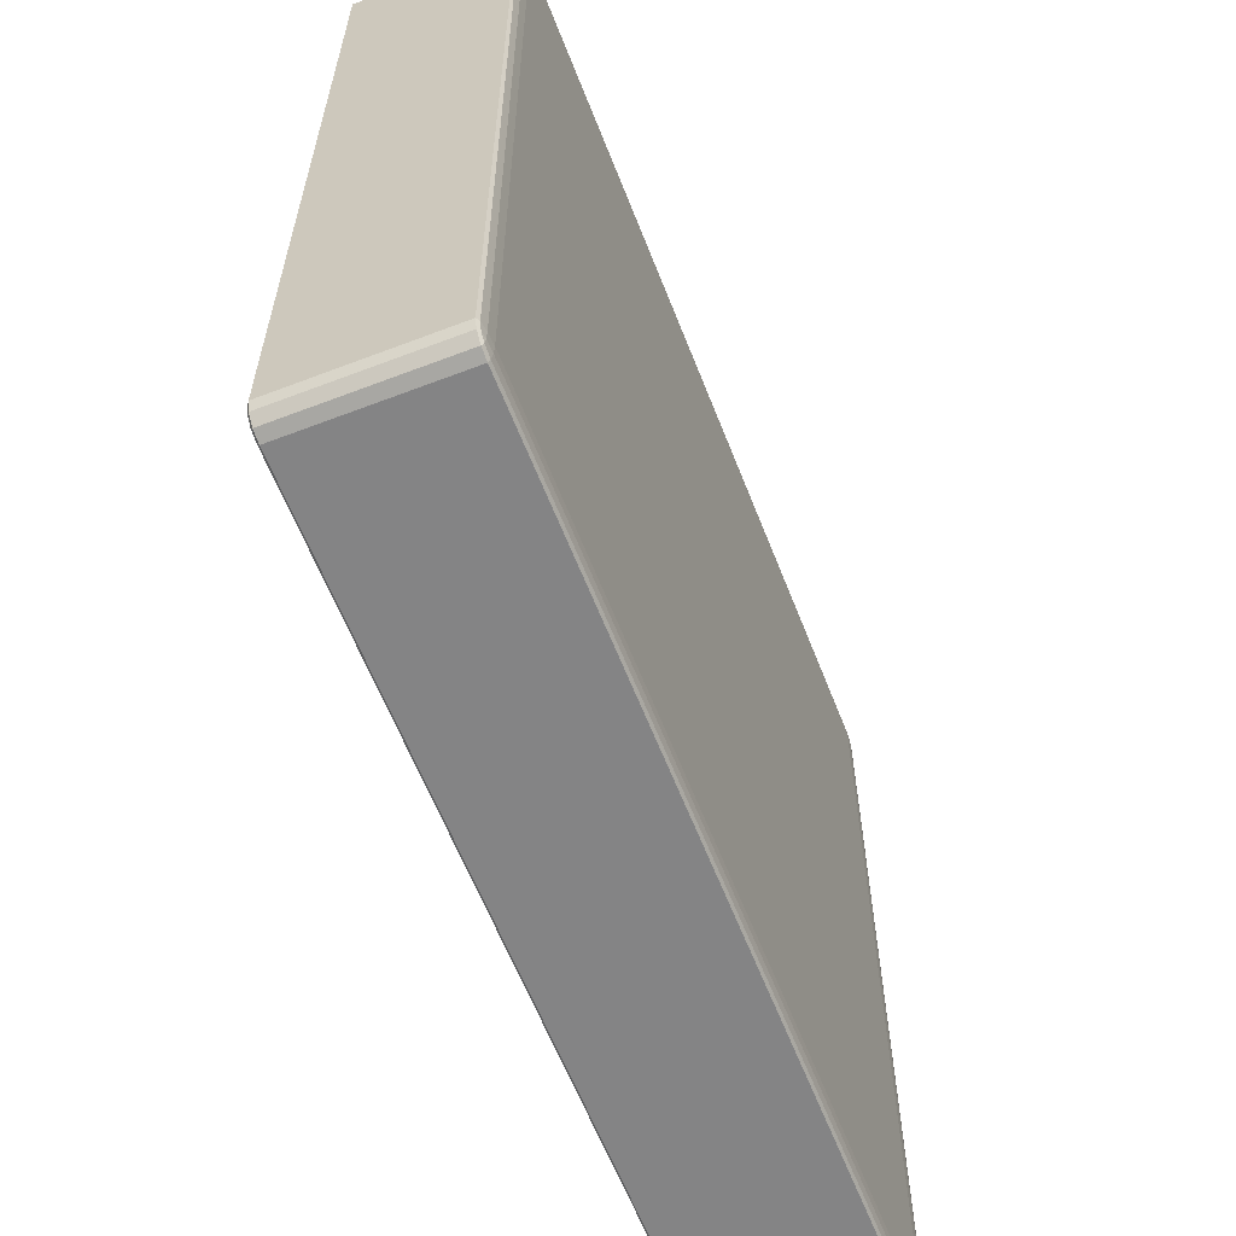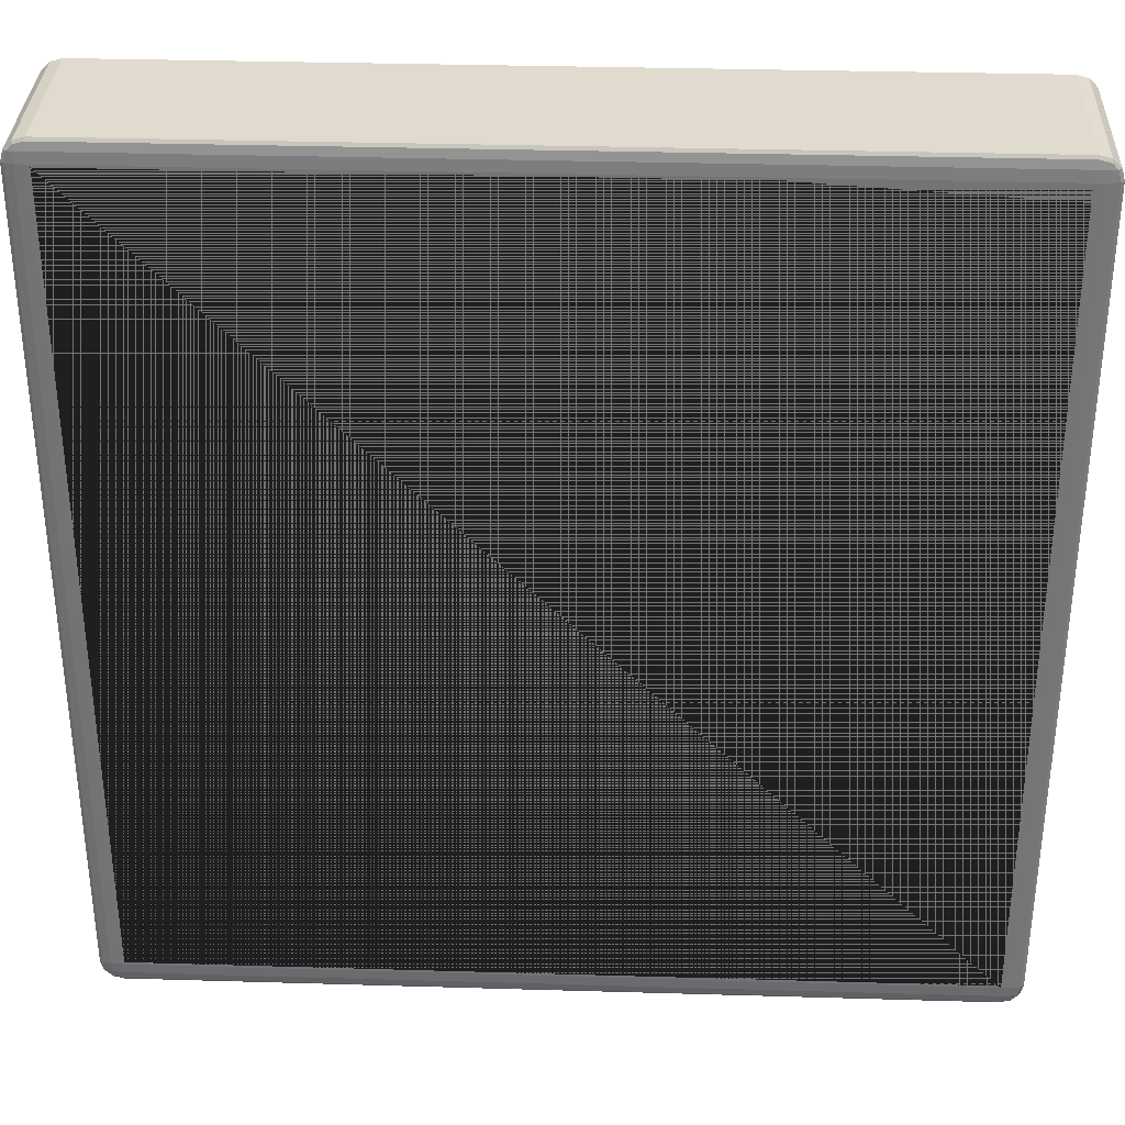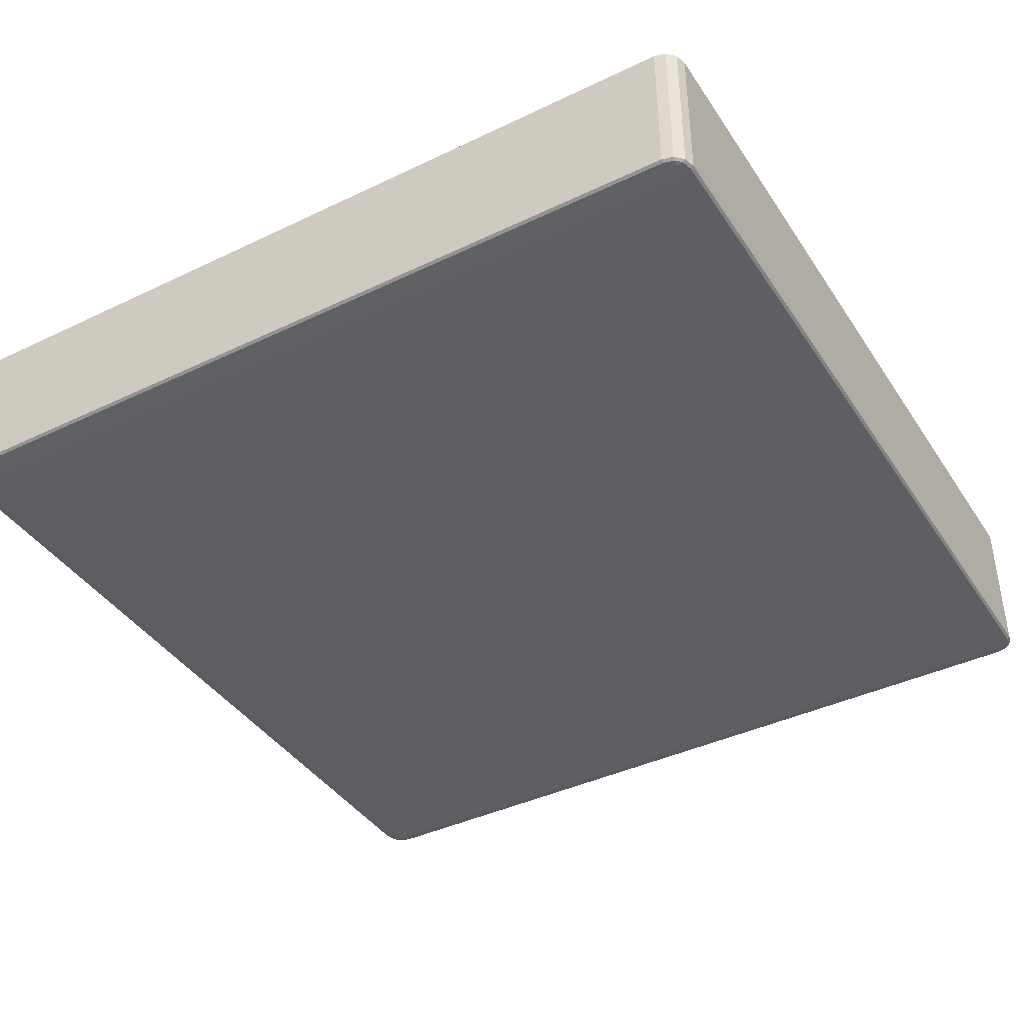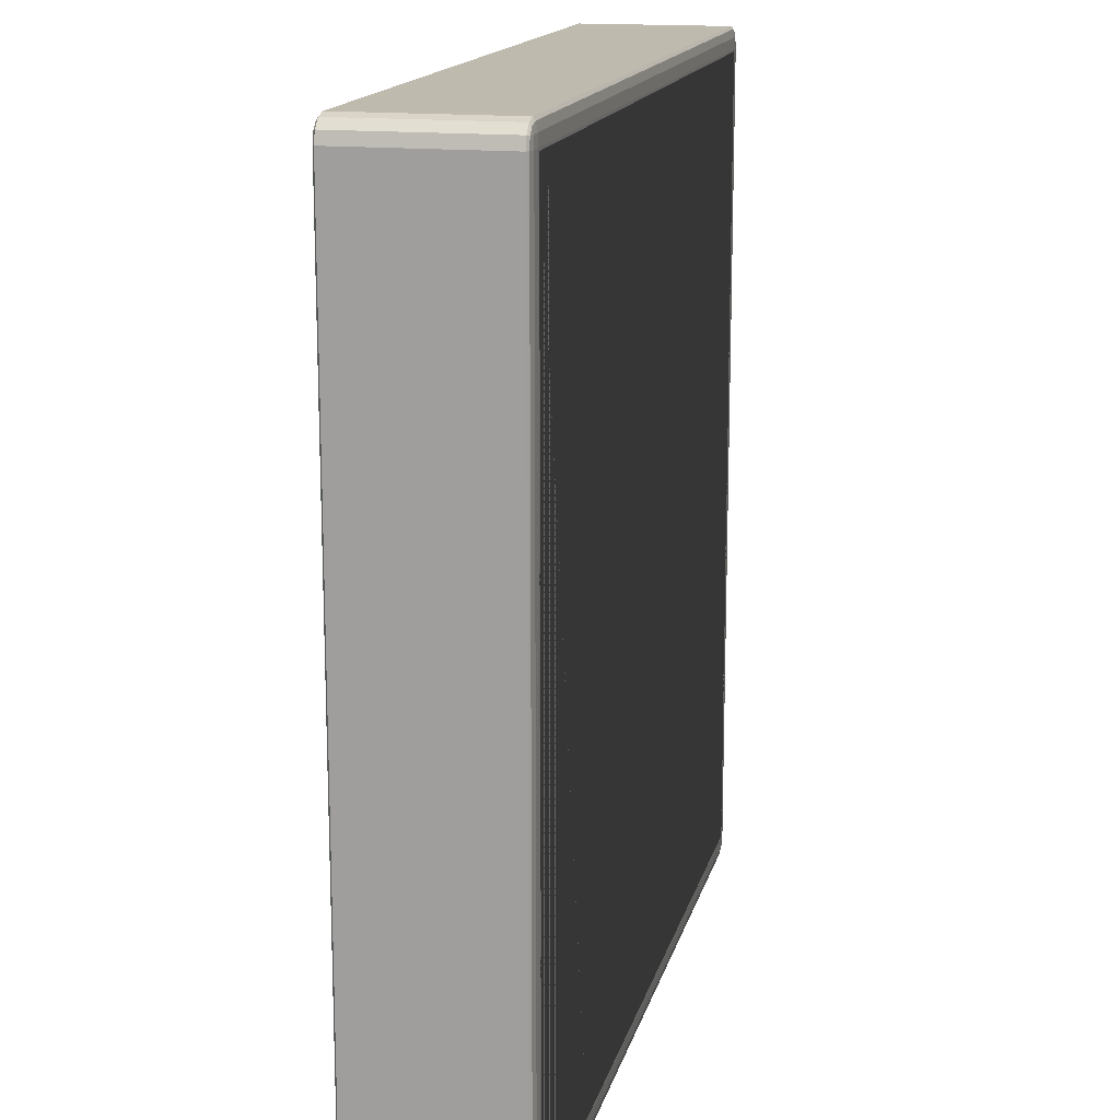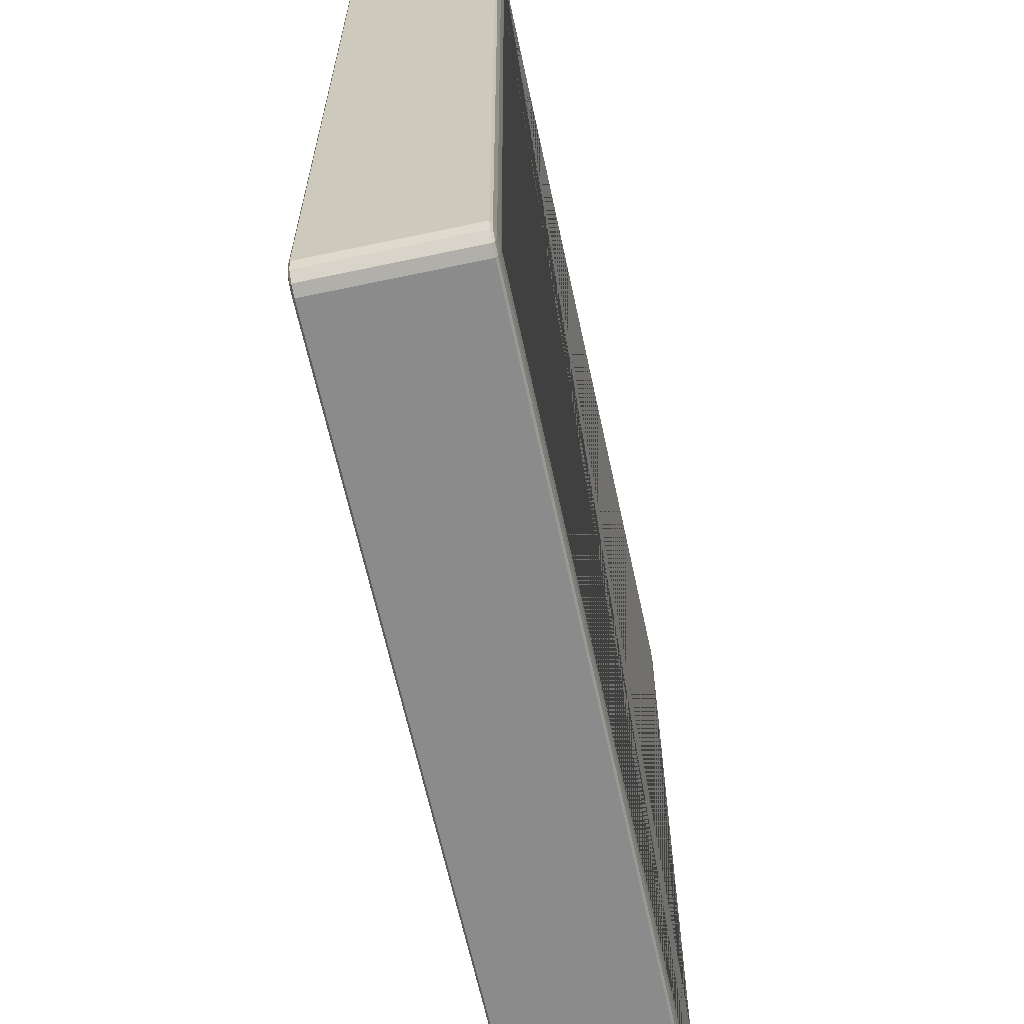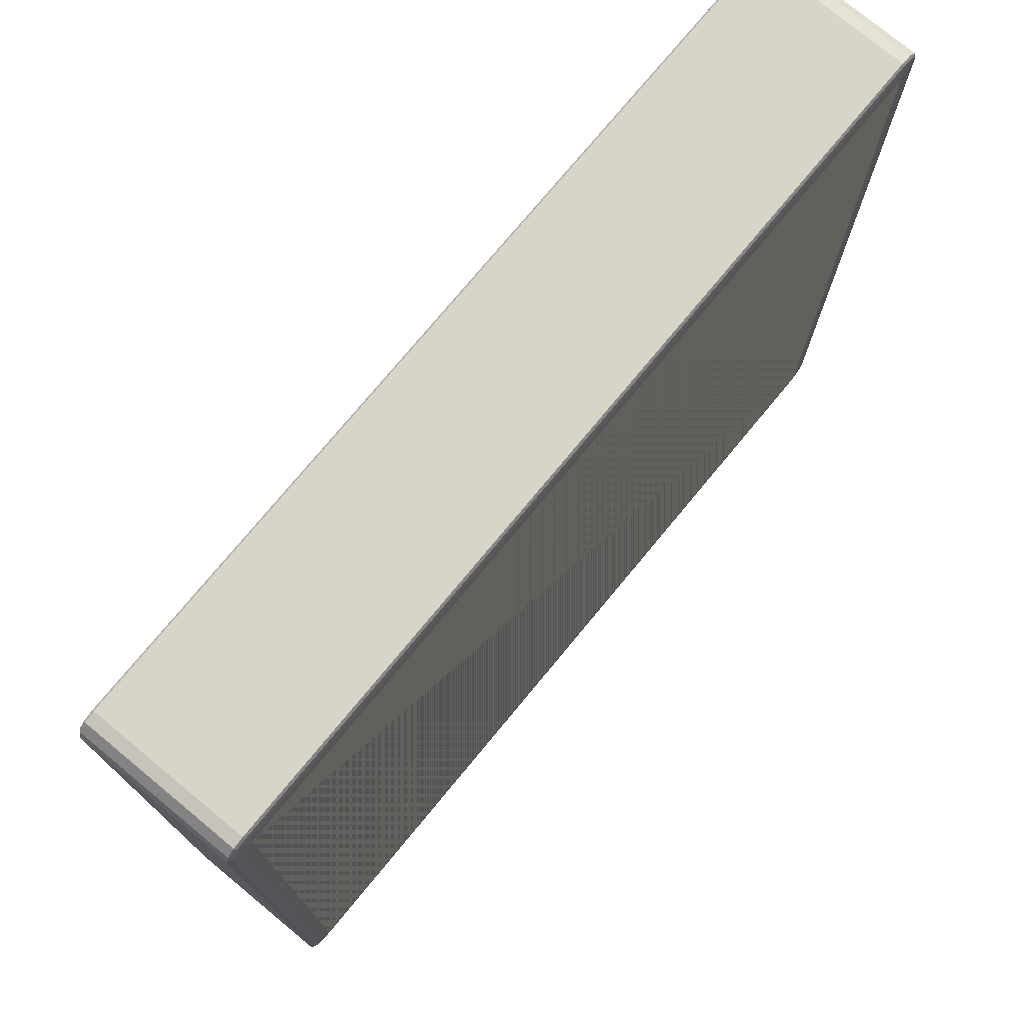
<metadata>
{"format":"obj","ext":"obj","renderer":"f3d","projection":"perspective","resolution":1024,"background":"white","views":[{"elev":-61.5,"azim":-68.7,"up":"+Z"},{"elev":33.6,"azim":-177.7,"up":"+Z"},{"elev":-40.5,"azim":-59.6,"up":"+Y"},{"elev":15.5,"azim":103.0,"up":"+Z"},{"elev":-64.0,"azim":102.1,"up":"+Z"},{"elev":75.6,"azim":129.6,"up":"+Z"}]}
</metadata>
<code>
o Cube
v -8.972 -1.25 8.972
v -9.025 -1.75 9.025
v -9.025 -1.663 9.5
v -8.972 -1.25 -8.972
v -9.5 -1.663 9.025
v -9.025 -1.738 9.262
v 8.972 -1.25 8.972
v -9.262 -1.738 9.025
v -9.252 -1.727 9.252
v 8.972 -1.25 -8.972
v -9.262 -1.663 9.437
v -9.025 -1.706 9.437
v -9.252 -1.704 9.375
v -9.437 -1.706 9.025
v -9.437 -1.663 9.262
v -9.375 -1.704 9.252
v -9.025 1.663 9.5
v -9.025 1.75 9.025
v -9.5 1.663 9.025
v -9.025 1.706 9.437
v -9.262 1.663 9.437
v -9.252 1.704 9.375
v -9.262 1.738 9.025
v -9.025 1.738 9.262
v -9.252 1.727 9.252
v -9.437 1.663 9.262
v -9.437 1.706 9.025
v -9.375 1.704 9.252
v -9.025 -1.75 -9.025
v -9.5 -1.663 -9.025
v -9.025 -1.663 -9.5
v -9.262 -1.738 -9.025
v -9.025 -1.738 -9.262
v -9.252 -1.727 -9.252
v -9.437 -1.663 -9.262
v -9.437 -1.706 -9.025
v -9.375 -1.704 -9.252
v -9.025 -1.706 -9.437
v -9.262 -1.663 -9.437
v -9.252 -1.704 -9.375
v -9.025 1.75 -9.025
v -9.025 1.663 -9.5
v -9.5 1.663 -9.025
v -9.025 1.738 -9.262
v -9.262 1.738 -9.025
v -9.252 1.727 -9.252
v -9.262 1.663 -9.437
v -9.025 1.706 -9.437
v -9.252 1.704 -9.375
v -9.437 1.706 -9.025
v -9.437 1.663 -9.262
v -9.375 1.704 -9.252
v 9.025 -1.75 9.025
v 9.5 -1.663 9.025
v 9.025 -1.663 9.5
v 9.262 -1.738 9.025
v 9.025 -1.738 9.262
v 9.252 -1.727 9.252
v 9.437 -1.663 9.262
v 9.437 -1.706 9.025
v 9.375 -1.704 9.252
v 9.025 -1.706 9.437
v 9.262 -1.663 9.437
v 9.252 -1.704 9.375
v 9.025 1.75 9.025
v 9.025 1.663 9.5
v 9.5 1.663 9.025
v 9.025 1.738 9.262
v 9.262 1.738 9.025
v 9.252 1.727 9.252
v 9.262 1.663 9.437
v 9.025 1.706 9.437
v 9.252 1.704 9.375
v 9.437 1.706 9.025
v 9.437 1.663 9.262
v 9.375 1.704 9.252
v 9.025 -1.75 -9.025
v 9.025 -1.663 -9.5
v 9.5 -1.663 -9.025
v 9.025 -1.738 -9.262
v 9.262 -1.738 -9.025
v 9.252 -1.727 -9.252
v 9.262 -1.663 -9.437
v 9.025 -1.706 -9.437
v 9.252 -1.704 -9.375
v 9.437 -1.706 -9.025
v 9.437 -1.663 -9.262
v 9.375 -1.704 -9.252
v 9.025 1.75 -9.025
v 9.5 1.663 -9.025
v 9.025 1.663 -9.5
v 9.262 1.738 -9.025
v 9.025 1.738 -9.262
v 9.252 1.727 -9.252
v 9.437 1.663 -9.262
v 9.437 1.706 -9.025
v 9.375 1.704 -9.252
v 9.025 1.706 -9.437
v 9.262 1.663 -9.437
v 9.252 1.704 -9.375
v -8.972 1.75 8.972
v 8.972 1.75 -8.972
v -8.972 1.75 -8.972
v 8.972 1.75 8.972
f 55 66 17 3
f 79 90 67 54
f 41 18 65 104 101 103
f 65 89 41 103 102 104
f 5 19 43 30
f 31 42 91 78
f 2 6 9 8
f 6 12 13 9
f 3 11 13 12
f 11 15 16 13
f 5 14 16 15
f 14 8 9 16
f 9 13 16
f 17 20 22 21
f 20 24 25 22
f 18 23 25 24
f 23 27 28 25
f 19 26 28 27
f 26 21 22 28
f 22 25 28
f 29 32 34 33
f 32 36 37 34
f 30 35 37 36
f 35 39 40 37
f 31 38 40 39
f 38 33 34 40
f 34 37 40
f 41 44 46 45
f 44 48 49 46
f 42 47 49 48
f 47 51 52 49
f 43 50 52 51
f 50 45 46 52
f 46 49 52
f 53 56 58 57
f 56 60 61 58
f 54 59 61 60
f 59 63 64 61
f 55 62 64 63
f 62 57 58 64
f 58 61 64
f 65 68 70 69
f 68 72 73 70
f 66 71 73 72
f 71 75 76 73
f 67 74 76 75
f 74 69 70 76
f 70 73 76
f 77 80 82 81
f 80 84 85 82
f 78 83 85 84
f 83 87 88 85
f 79 86 88 87
f 86 81 82 88
f 82 85 88
f 89 92 94 93
f 92 96 97 94
f 90 95 97 96
f 95 99 100 97
f 91 98 100 99
f 98 93 94 100
f 94 97 100
f 29 2 8 32
f 32 8 14 36
f 36 14 5 30
f 3 17 21 11
f 11 21 26 15
f 15 26 19 5
f 18 41 45 23
f 23 45 50 27
f 27 50 43 19
f 42 31 39 47
f 47 39 35 51
f 51 35 30 43
f 77 29 33 80
f 80 33 38 84
f 84 38 31 78
f 41 89 93 44
f 44 93 98 48
f 48 98 91 42
f 90 79 87 95
f 95 87 83 99
f 99 83 78 91
f 53 77 81 56
f 56 81 86 60
f 60 86 79 54
f 89 65 69 92
f 92 69 74 96
f 96 74 67 90
f 66 55 63 71
f 71 63 59 75
f 75 59 54 67
f 2 53 57 6
f 6 57 62 12
f 12 62 55 3
f 65 18 24 68
f 68 24 20 72
f 72 20 17 66
f 29 77 53 2
f 101 1 4 103
f 103 4 10 102
f 10 7 104 102
f 7 1 101 104
f 4 1 7 10

</code>
